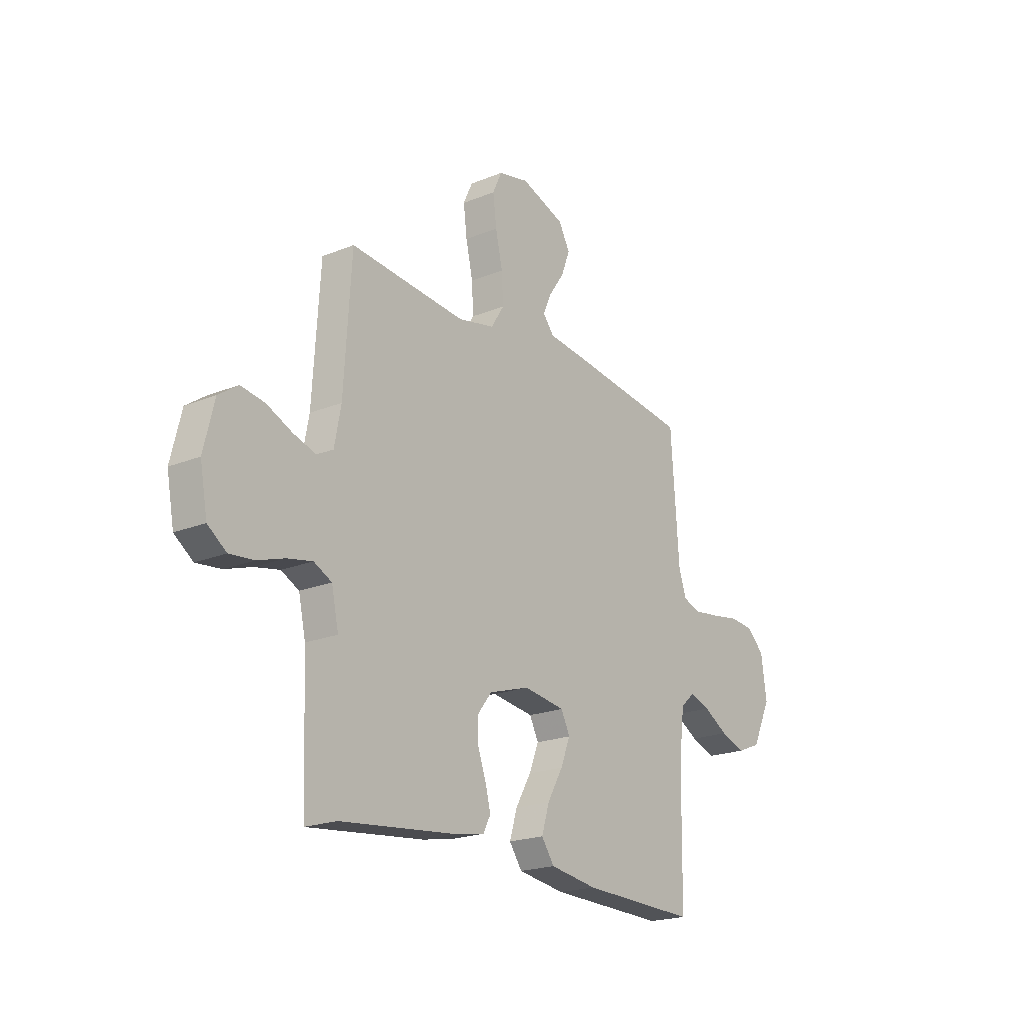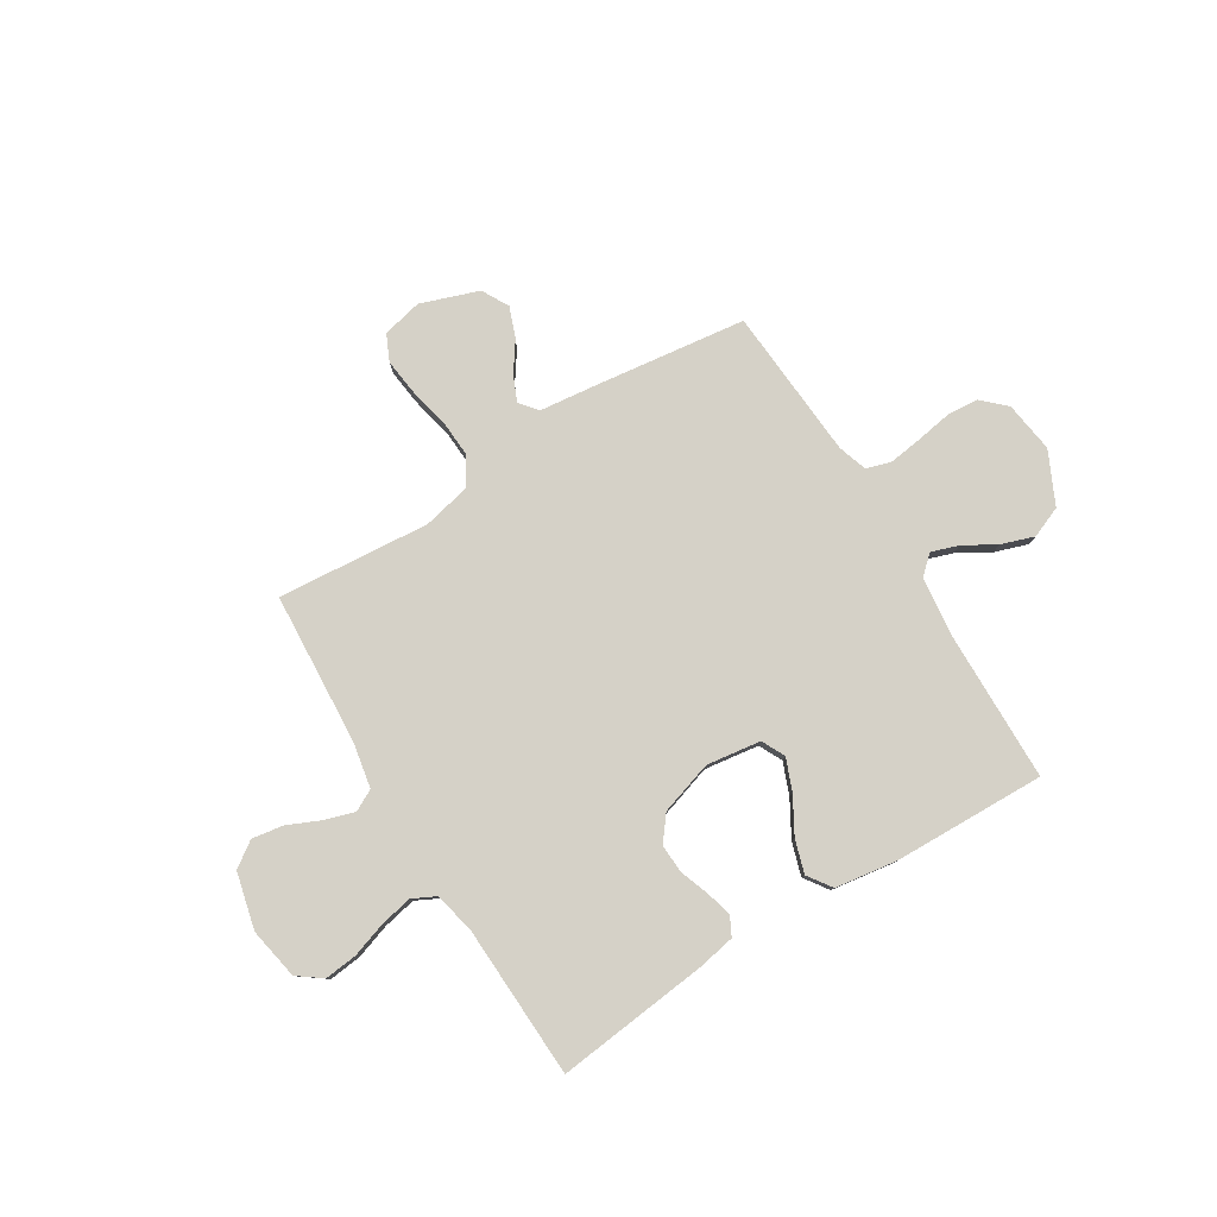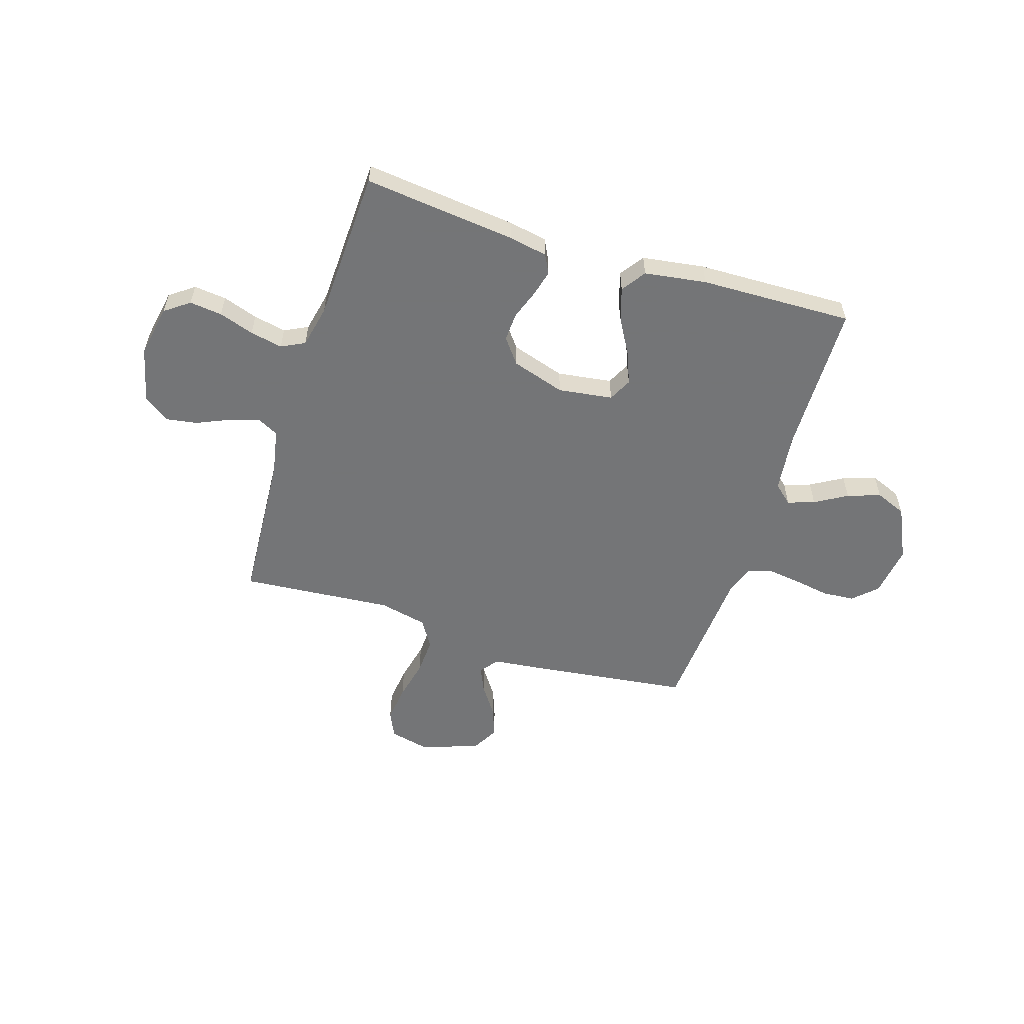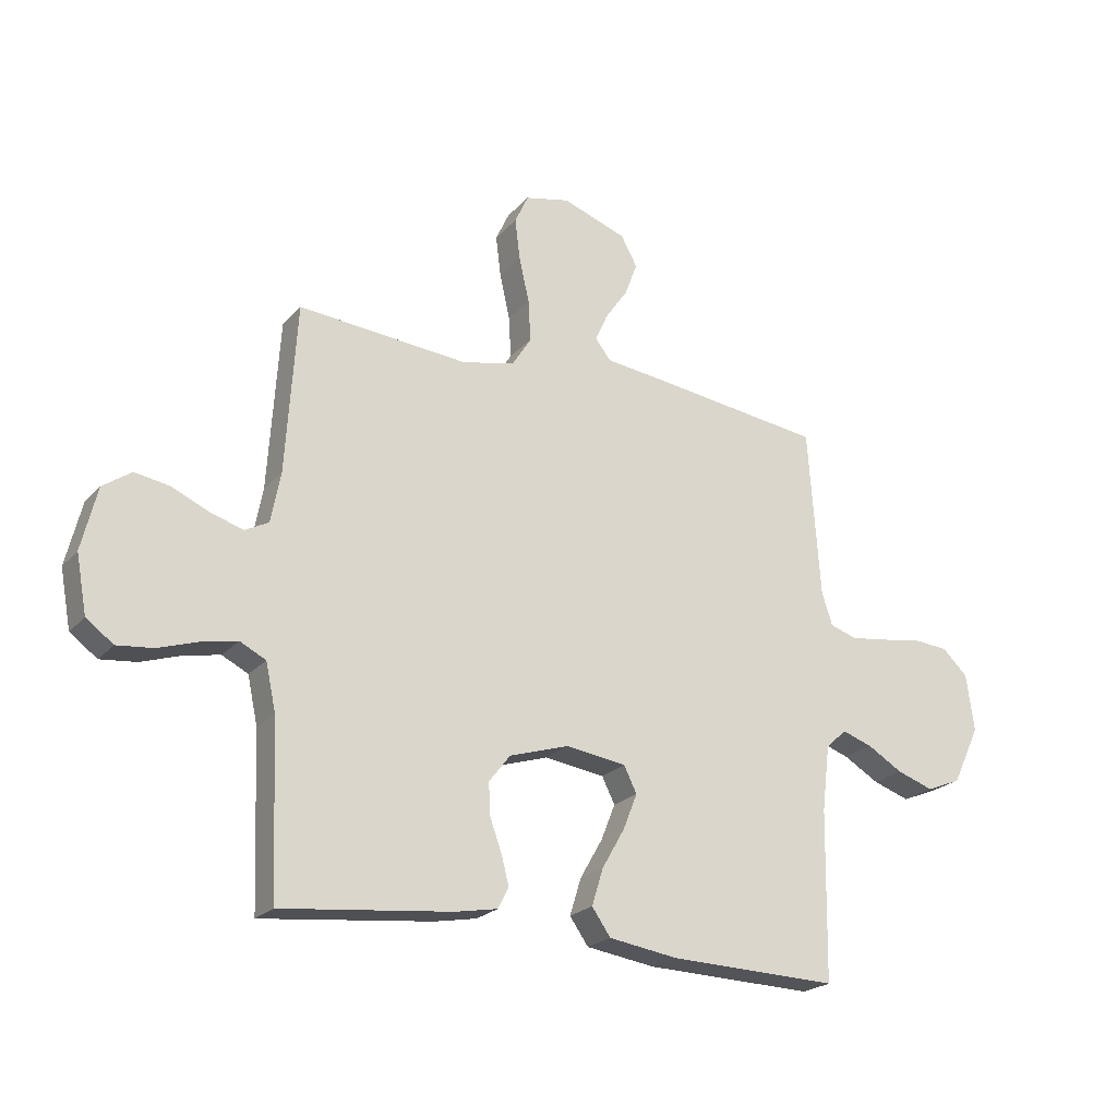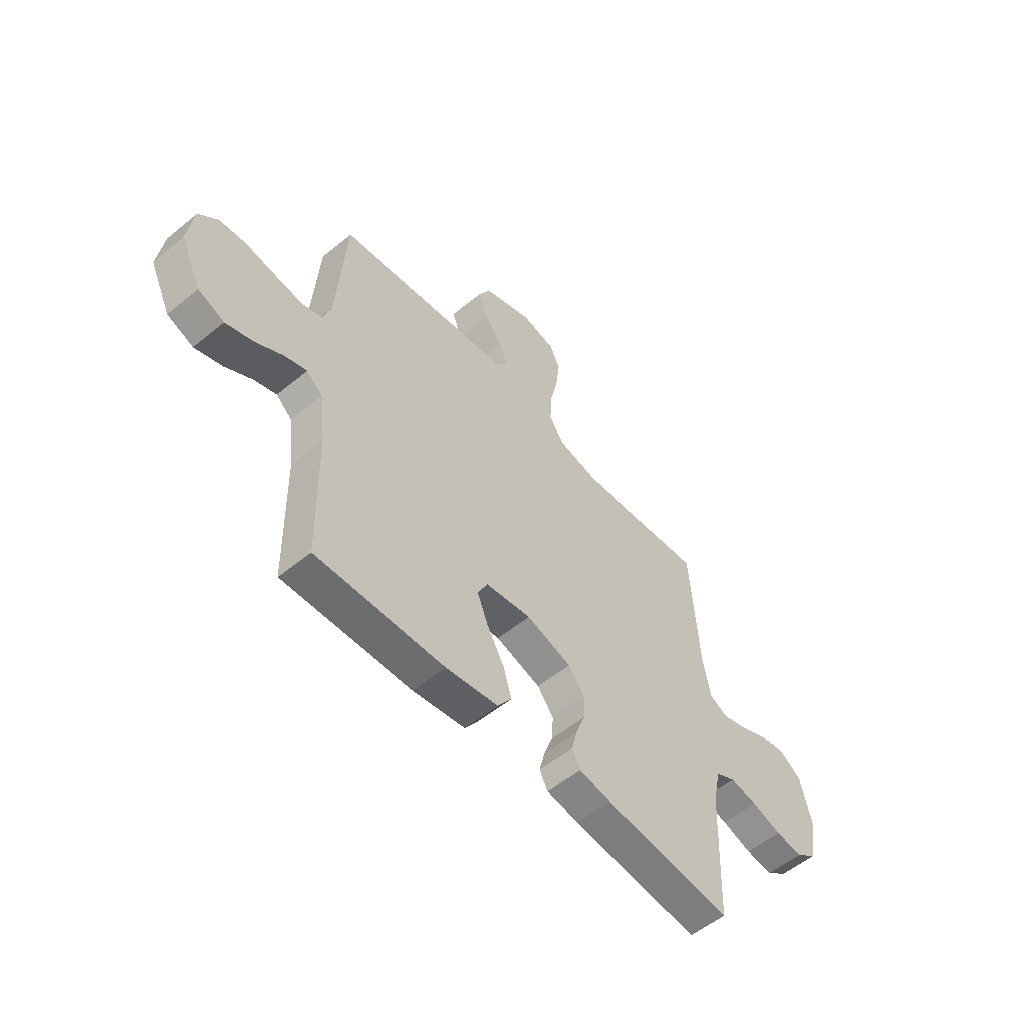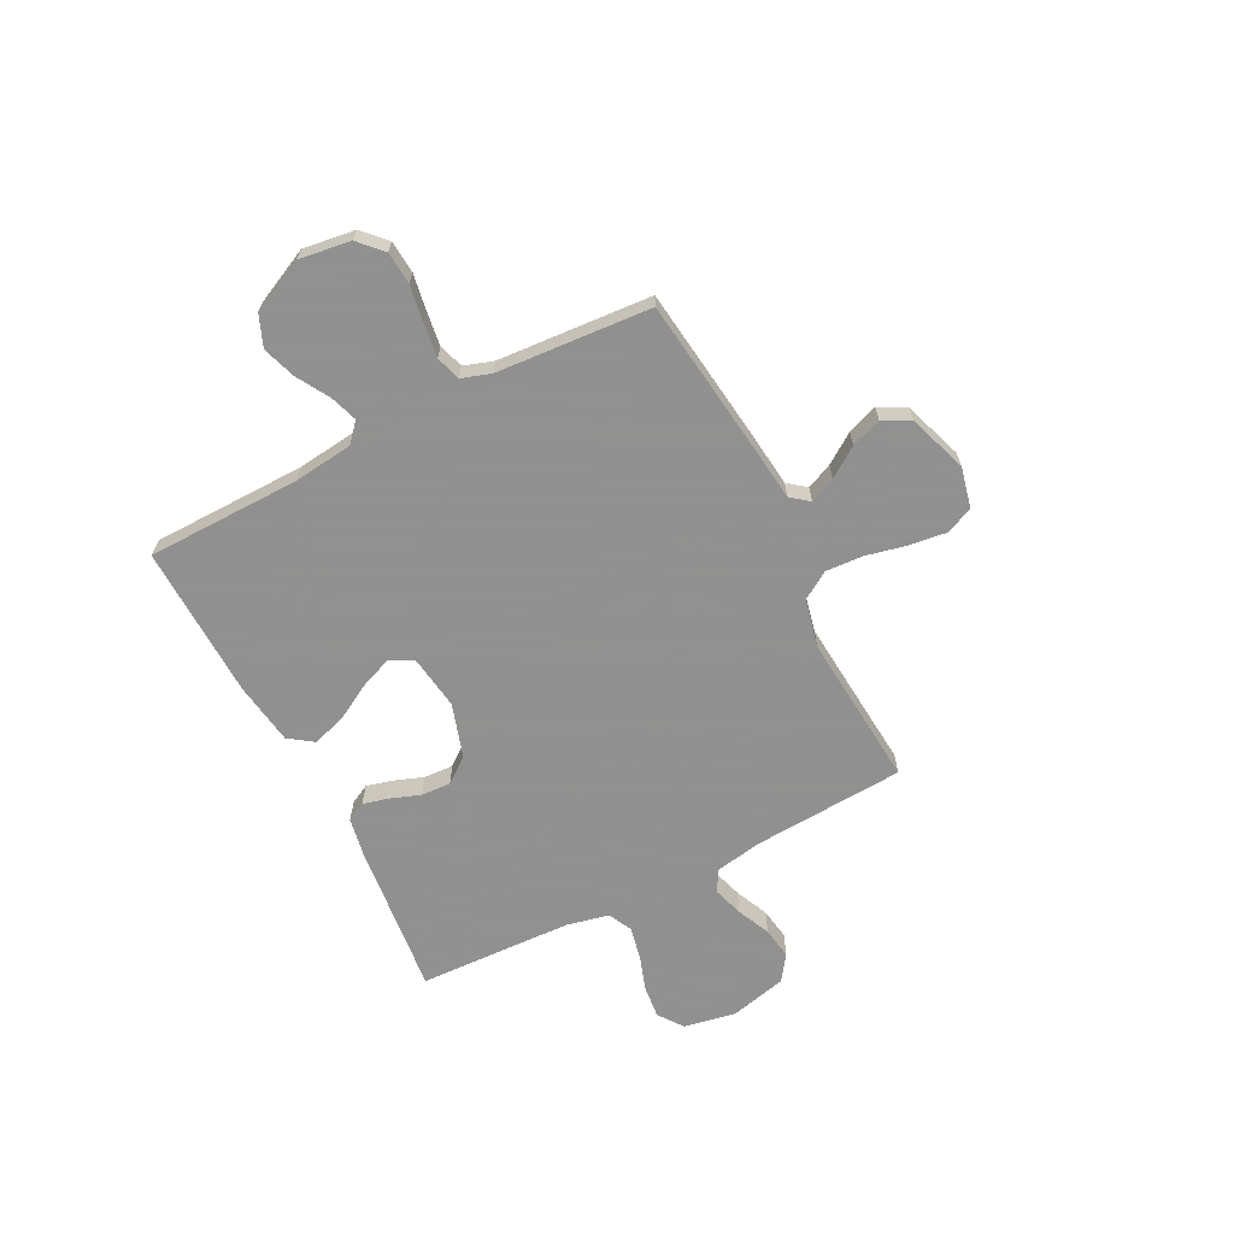
<metadata>
{"format":"obj","ext":"obj","renderer":"f3d","projection":"perspective","resolution":1024,"background":"white","views":[{"elev":-20.6,"azim":126.4,"up":"+Z"},{"elev":79.7,"azim":148.4,"up":"+Y"},{"elev":-56.4,"azim":162.5,"up":"+Y"},{"elev":-22.4,"azim":150.2,"up":"+Z"},{"elev":-55.0,"azim":-49.0,"up":"+Z"},{"elev":-65.8,"azim":-62.9,"up":"+Y"}]}
</metadata>
<code>
v 0.5 0.07 -0.5
v 0.2 0.07 -0.467
v 0.125 0.07 -0.453
v 0.106 0.07 -0.416
v 0.119 0.07 -0.365
v 0.14 0.07 -0.307
v 0.143 0.07 -0.25
v 0.105 0.07 -0.201
v 0 0.07 -0.168
v -0.107 0.07 -0.183
v -0.13 0.07 -0.229
v -0.105 0.07 -0.292
v -0.065 0.07 -0.362
v -0.045 0.07 -0.427
v -0.078 0.07 -0.474
v -0.2 0.07 -0.492
v -0.5 0.07 -0.5
v -0.505 0.07 -0.2
v -0.519 0.07 -0.084
v -0.556 0.07 -0.051
v -0.609 0.07 -0.069
v -0.672 0.07 -0.106
v -0.737 0.07 -0.128
v -0.798 0.07 -0.103
v -0.847 0.07 0
v -0.833 0.07 0.101
v -0.788 0.07 0.144
v -0.725 0.07 0.149
v -0.654 0.07 0.137
v -0.588 0.07 0.128
v -0.54 0.07 0.143
v -0.521 0.07 0.2
v -0.5 0.07 0.5
v -0.2 0.07 0.538
v -0.087 0.07 0.551
v -0.059 0.07 0.586
v -0.081 0.07 0.636
v -0.121 0.07 0.694
v -0.143 0.07 0.753
v -0.114 0.07 0.806
v 0 0.07 0.846
v 0.079 0.07 0.828
v 0.103 0.07 0.776
v 0.094 0.07 0.703
v 0.076 0.07 0.623
v 0.072 0.07 0.55
v 0.106 0.07 0.496
v 0.2 0.07 0.475
v 0.5 0.07 0.5
v 0.519 0.07 0.2
v 0.536 0.07 0.111
v 0.578 0.07 0.089
v 0.636 0.07 0.107
v 0.701 0.07 0.136
v 0.763 0.07 0.146
v 0.813 0.07 0.111
v 0.84 0.07 0
v 0.821 0.07 -0.102
v 0.773 0.07 -0.137
v 0.709 0.07 -0.13
v 0.64 0.07 -0.107
v 0.576 0.07 -0.094
v 0.53 0.07 -0.117
v 0.512 0.07 -0.2
v 0.5 0 -0.5
v 0.2 0 -0.467
v 0.125 0 -0.453
v 0.106 0 -0.416
v 0.119 0 -0.365
v 0.14 0 -0.307
v 0.143 0 -0.25
v 0.105 0 -0.201
v 0 0 -0.168
v -0.107 0 -0.183
v -0.13 0 -0.229
v -0.105 0 -0.292
v -0.065 0 -0.362
v -0.045 0 -0.427
v -0.078 0 -0.474
v -0.2 0 -0.492
v -0.5 0 -0.5
v -0.505 0 -0.2
v -0.519 0 -0.084
v -0.556 0 -0.051
v -0.609 0 -0.069
v -0.672 0 -0.106
v -0.737 0 -0.128
v -0.798 0 -0.103
v -0.847 0 0
v -0.833 0 0.101
v -0.788 0 0.144
v -0.725 0 0.149
v -0.654 0 0.137
v -0.588 0 0.128
v -0.54 0 0.143
v -0.521 0 0.2
v -0.5 0 0.5
v -0.2 0 0.538
v -0.087 0 0.551
v -0.059 0 0.586
v -0.081 0 0.636
v -0.121 0 0.694
v -0.143 0 0.753
v -0.114 0 0.806
v 0 0 0.846
v 0.079 0 0.828
v 0.103 0 0.776
v 0.094 0 0.703
v 0.076 0 0.623
v 0.072 0 0.55
v 0.106 0 0.496
v 0.2 0 0.475
v 0.5 0 0.5
v 0.519 0 0.2
v 0.536 0 0.111
v 0.578 0 0.089
v 0.636 0 0.107
v 0.701 0 0.136
v 0.763 0 0.146
v 0.813 0 0.111
v 0.84 0 0
v 0.821 0 -0.102
v 0.773 0 -0.137
v 0.709 0 -0.13
v 0.64 0 -0.107
v 0.576 0 -0.094
v 0.53 0 -0.117
v 0.512 0 -0.2
f 59 60 61
f 58 59 61
f 57 58 61
f 56 57 61
f 55 56 61
f 54 55 61
f 53 54 61
f 52 53 61 62
f 51 52 62 63
f 48 49 50
f 51 63 64
f 50 51 64
f 48 50 64
f 47 48 64
f 43 44 45
f 42 43 45
f 41 42 45
f 40 41 45
f 39 40 45
f 38 39 45
f 37 38 45
f 36 37 45 46
f 47 64 1
f 46 47 1
f 36 46 1
f 35 36 1
f 27 28 29
f 26 27 29
f 25 26 29
f 24 25 29
f 23 24 29
f 22 23 29
f 21 22 29
f 20 21 29 30
f 19 20 30 31
f 16 17 18
f 15 16 18
f 14 15 18
f 13 14 18
f 12 13 18
f 19 31 32
f 18 19 32
f 12 18 32
f 11 12 32
f 4 5 6
f 3 4 6
f 2 3 6
f 1 2 6
f 1 6 7
f 35 1 7 8
f 33 34 35
f 32 33 35
f 11 32 35
f 10 11 35
f 9 10 35
f 8 9 35
f 125 124 123
f 125 123 122
f 125 122 121
f 125 121 120
f 125 120 119
f 125 119 118
f 125 118 117
f 126 125 117 116
f 127 126 116 115
f 114 113 112
f 128 127 115
f 128 115 114
f 128 114 112
f 128 112 111
f 109 108 107
f 109 107 106
f 109 106 105
f 109 105 104
f 109 104 103
f 109 103 102
f 109 102 101
f 110 109 101 100
f 65 128 111
f 65 111 110
f 65 110 100
f 65 100 99
f 93 92 91
f 93 91 90
f 93 90 89
f 93 89 88
f 93 88 87
f 93 87 86
f 93 86 85
f 94 93 85 84
f 95 94 84 83
f 82 81 80
f 82 80 79
f 82 79 78
f 82 78 77
f 82 77 76
f 96 95 83
f 96 83 82
f 96 82 76
f 96 76 75
f 70 69 68
f 70 68 67
f 70 67 66
f 70 66 65
f 71 70 65
f 72 71 65 99
f 99 98 97
f 99 97 96
f 99 96 75
f 99 75 74
f 99 74 73
f 99 73 72
f 1 65 66 2
f 2 66 67 3
f 3 67 68 4
f 4 68 69 5
f 5 69 70 6
f 6 70 71 7
f 7 71 72 8
f 8 72 73 9
f 9 73 74 10
f 10 74 75 11
f 11 75 76 12
f 12 76 77 13
f 13 77 78 14
f 14 78 79 15
f 15 79 80 16
f 16 80 81 17
f 17 81 82 18
f 18 82 83 19
f 19 83 84 20
f 20 84 85 21
f 21 85 86 22
f 22 86 87 23
f 23 87 88 24
f 24 88 89 25
f 25 89 90 26
f 26 90 91 27
f 27 91 92 28
f 28 92 93 29
f 29 93 94 30
f 30 94 95 31
f 31 95 96 32
f 32 96 97 33
f 33 97 98 34
f 34 98 99 35
f 35 99 100 36
f 36 100 101 37
f 37 101 102 38
f 38 102 103 39
f 39 103 104 40
f 40 104 105 41
f 41 105 106 42
f 42 106 107 43
f 43 107 108 44
f 44 108 109 45
f 45 109 110 46
f 46 110 111 47
f 47 111 112 48
f 48 112 113 49
f 49 113 114 50
f 50 114 115 51
f 51 115 116 52
f 52 116 117 53
f 53 117 118 54
f 54 118 119 55
f 55 119 120 56
f 56 120 121 57
f 57 121 122 58
f 58 122 123 59
f 59 123 124 60
f 60 124 125 61
f 61 125 126 62
f 62 126 127 63
f 63 127 128 64
f 64 128 65 1

</code>
